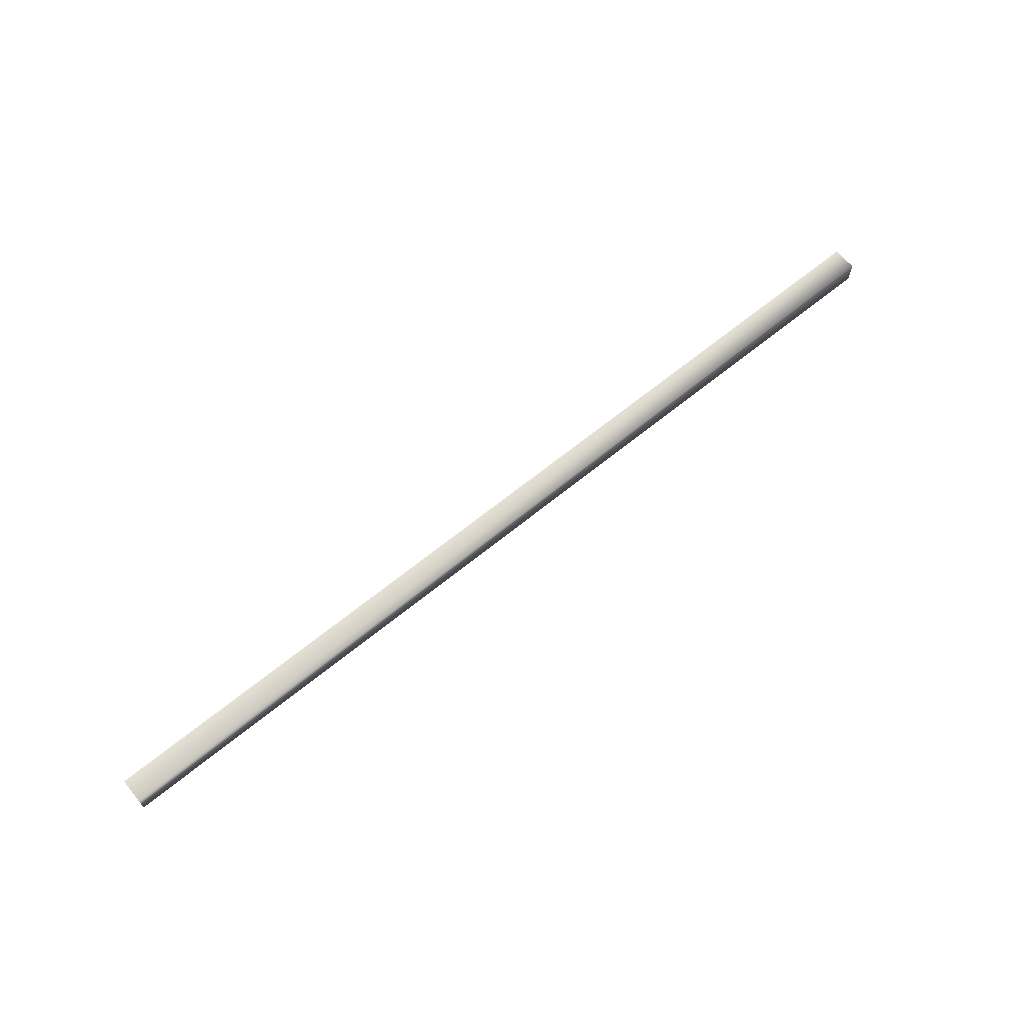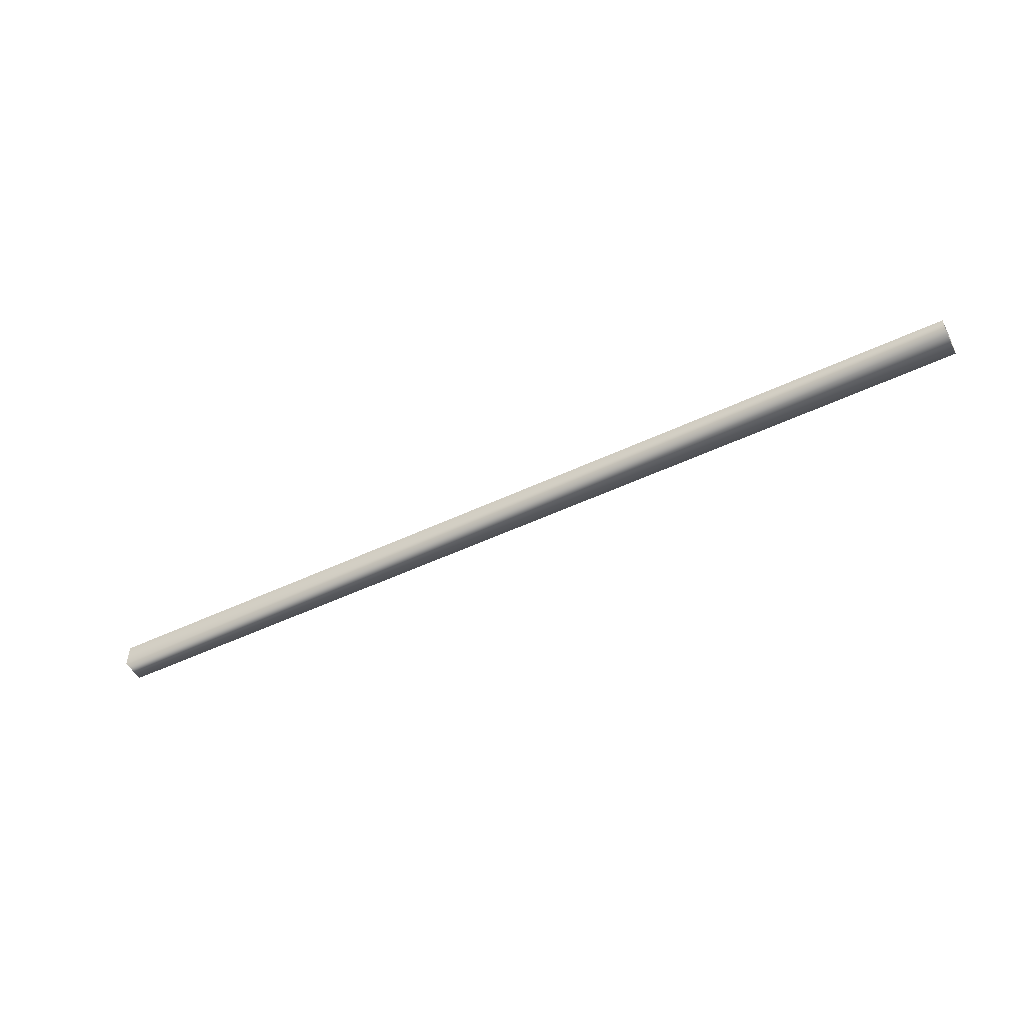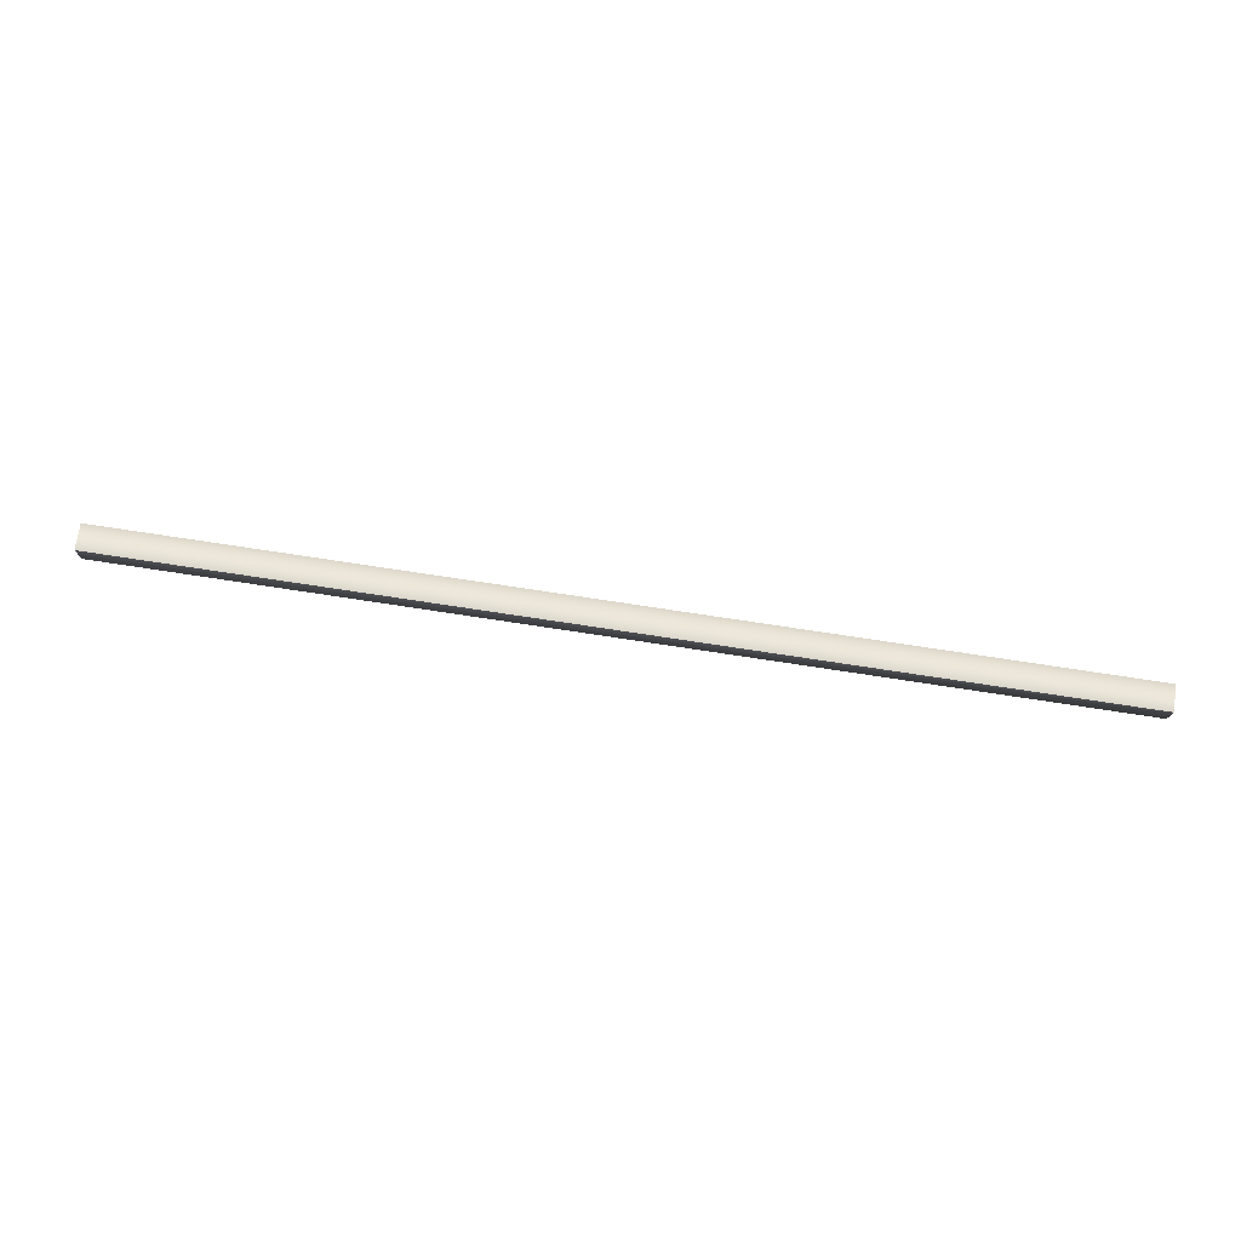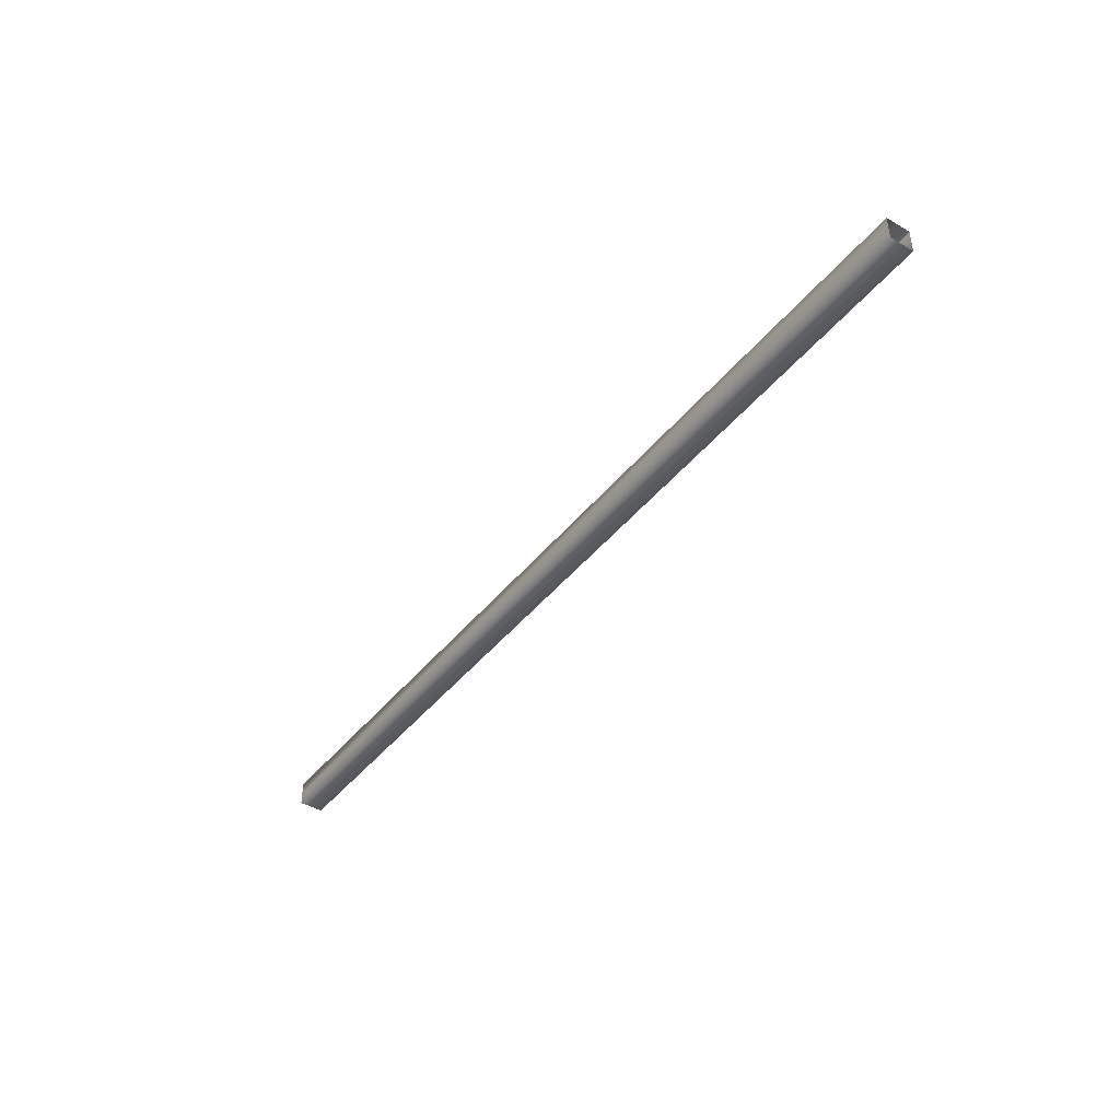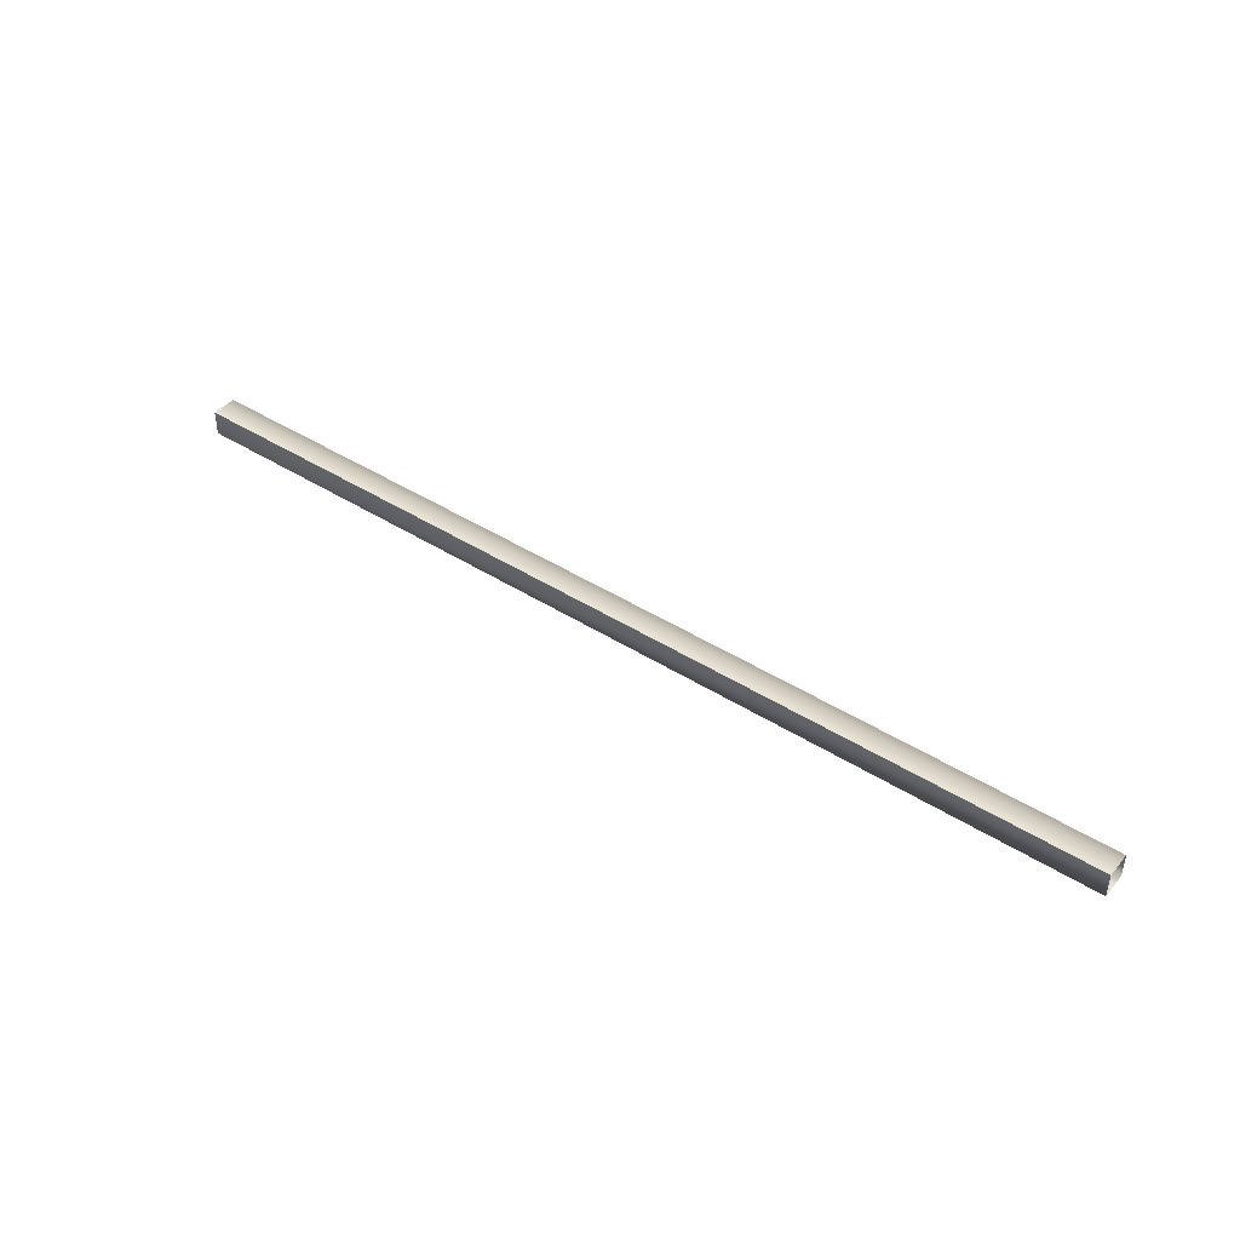
<metadata>
{"format":"obj","ext":"obj","renderer":"f3d","projection":"perspective","resolution":1024,"background":"white","views":[{"elev":65.9,"azim":140.7,"up":"+Y"},{"elev":-51.5,"azim":-152.9,"up":"+Z"},{"elev":74.3,"azim":-171.3,"up":"+Z"},{"elev":-42.3,"azim":-125.1,"up":"+Y"},{"elev":43.0,"azim":-142.9,"up":"+Z"}]}
</metadata>
<code>
g Box78
v 275 -7.193 -7.193
v 275 -7.193 7.193
v -275 -7.193 7.193
v -275 -7.193 -7.193
v 275 7.193 -7.193
v -275 7.193 -7.193
v -275 7.193 7.193
v 275 7.193 7.193
v 275 7.193 7.193
v -275 7.193 7.193
f 3 1 2
f 1 3 4
f 7 5 6
f 5 7 8
f 6 1 4
f 1 6 5
f 9 3 2
f 3 9 10

</code>
